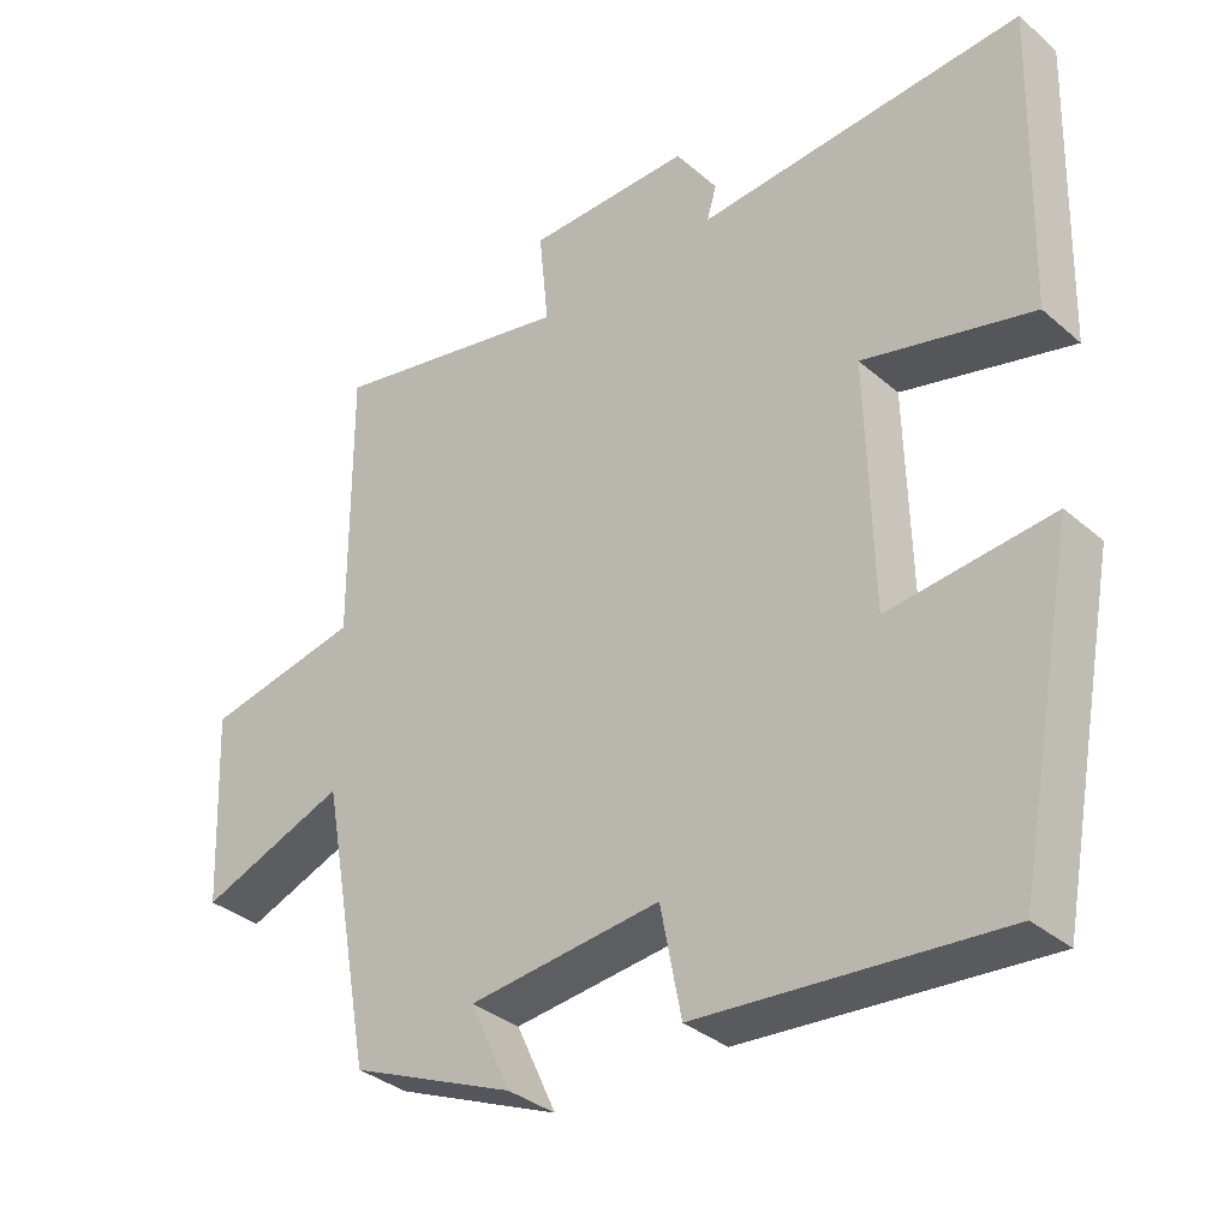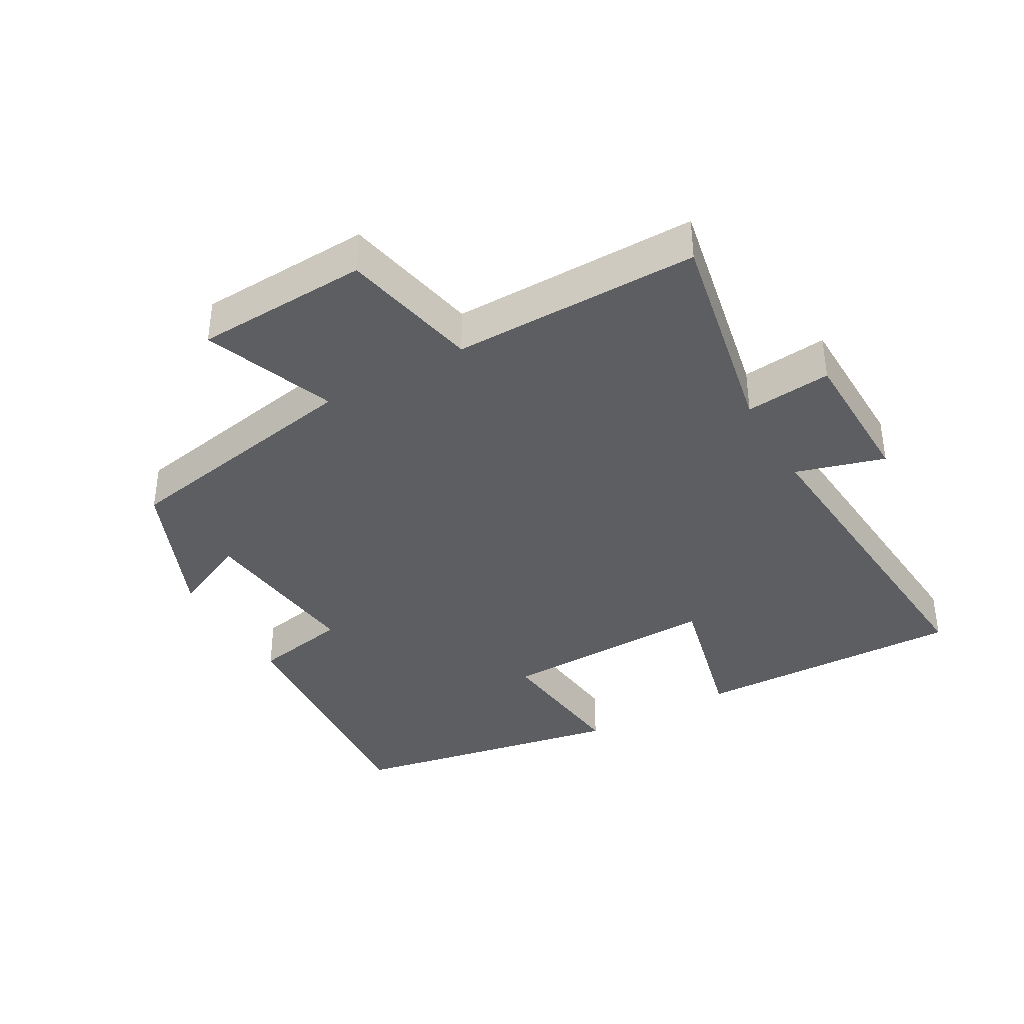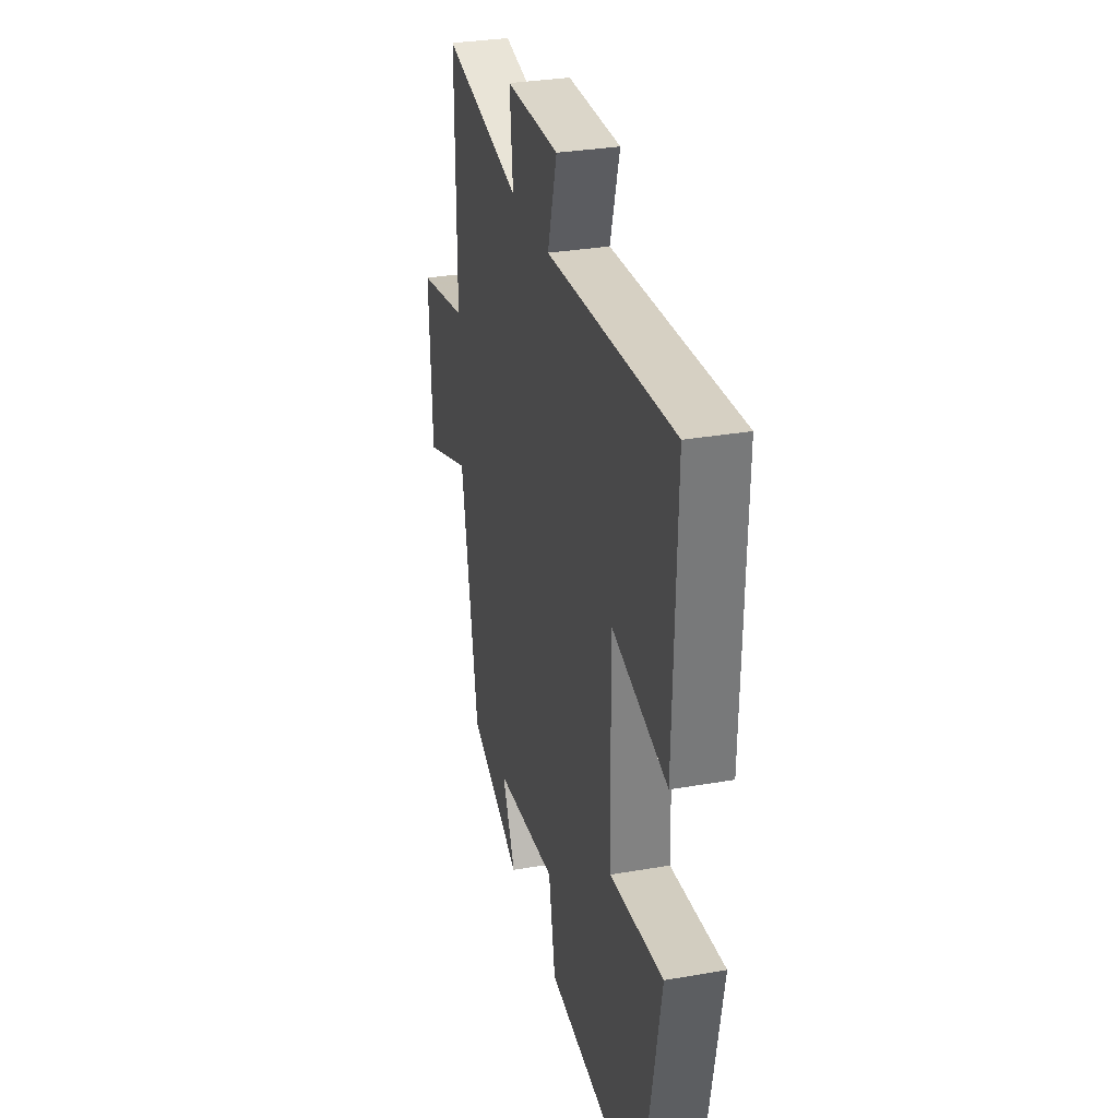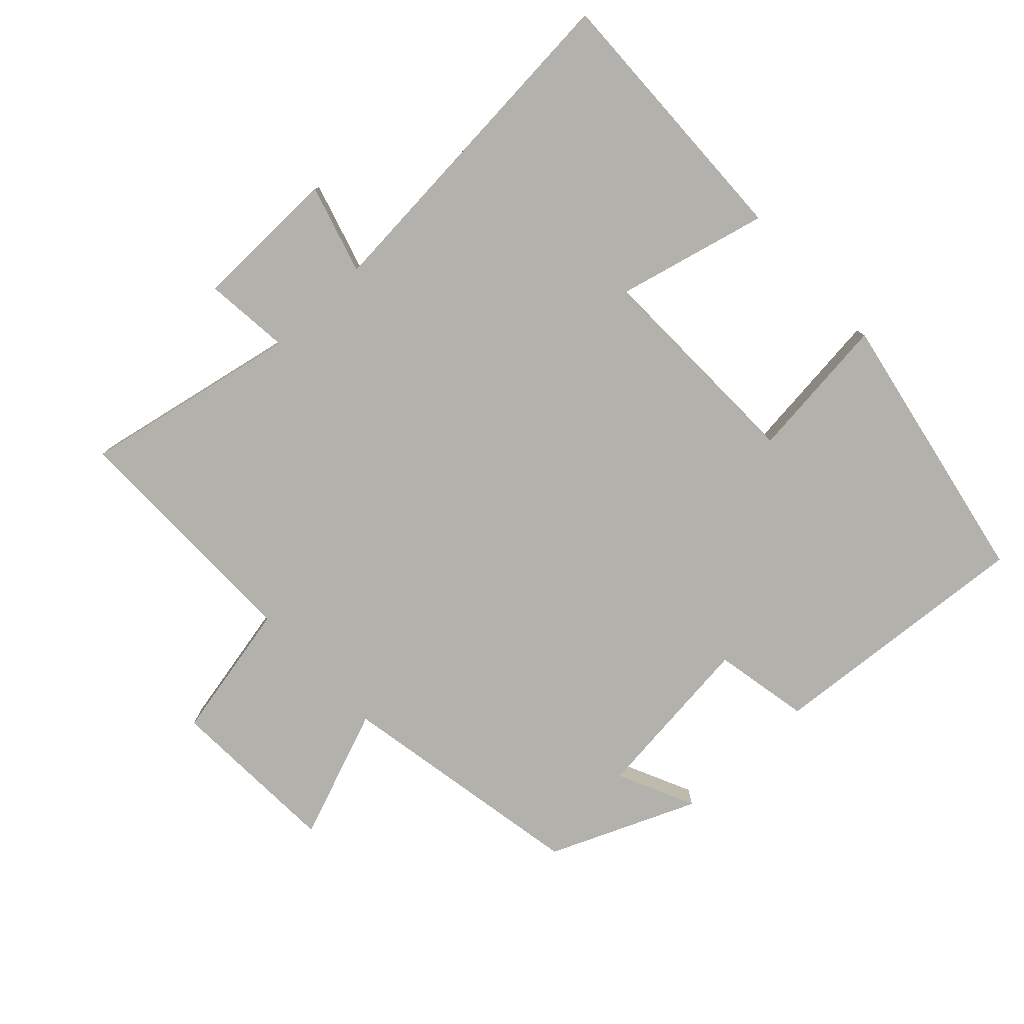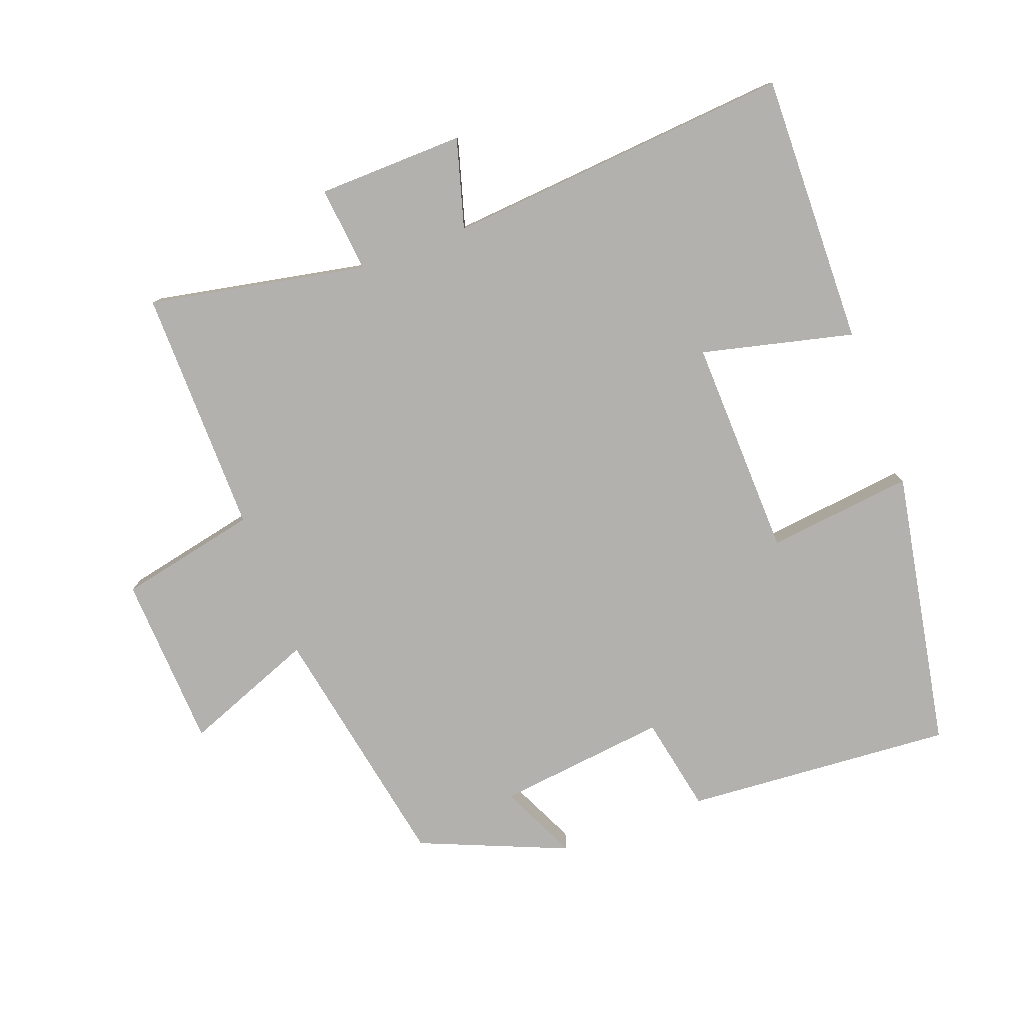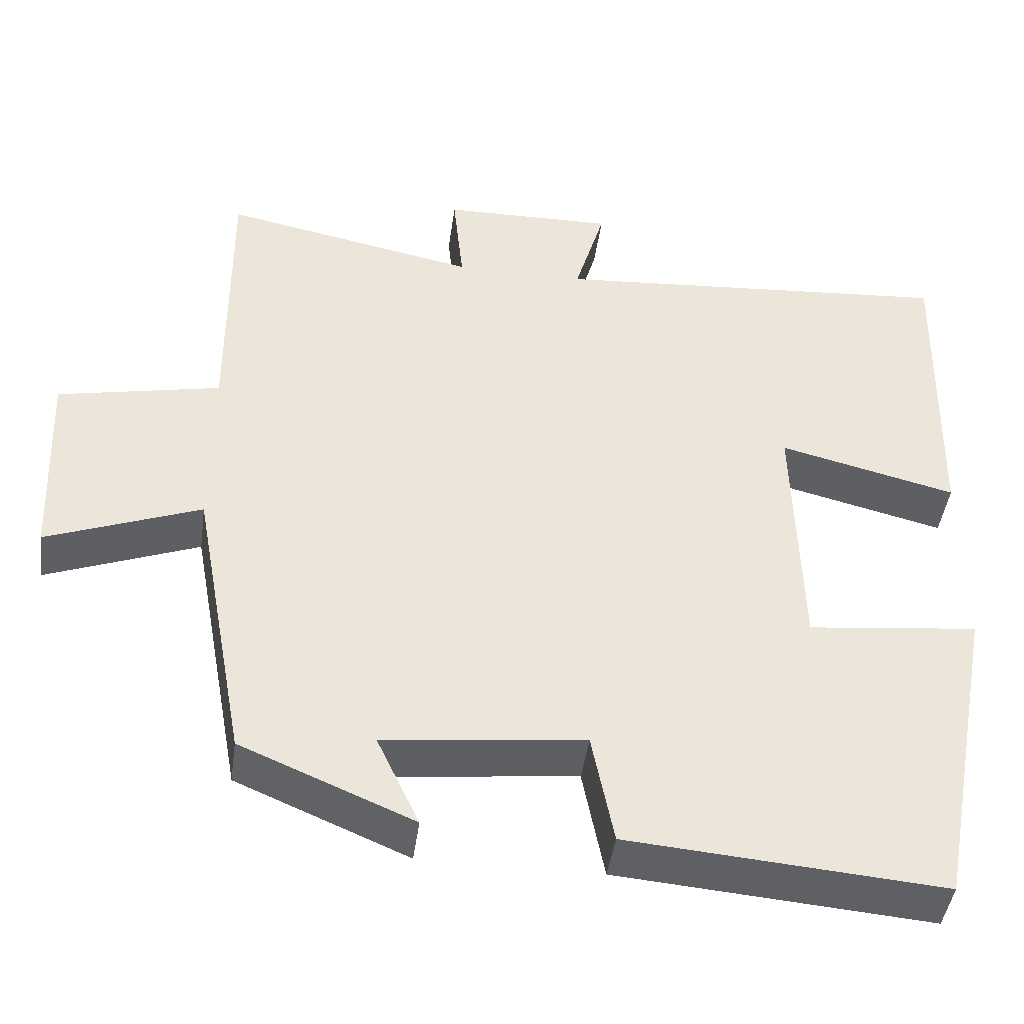
<metadata>
{"format":"obj","ext":"obj","renderer":"f3d","projection":"perspective","resolution":1024,"background":"white","views":[{"elev":-34.5,"azim":41.2,"up":"+Z"},{"elev":-38.2,"azim":-60.3,"up":"+Y"},{"elev":31.0,"azim":76.0,"up":"+Z"},{"elev":-78.9,"azim":43.1,"up":"+Y"},{"elev":-79.2,"azim":20.7,"up":"+Y"},{"elev":-44.4,"azim":-7.8,"up":"+Z"}]}
</metadata>
<code>
v 0.421 0.07 -0.532
v 0.019 0.07 -0.5
v -0.009 0.07 -0.356
v -0.265 0.07 -0.384
v -0.211 0.07 -0.5
v -0.431 0.07 -0.407
v -0.5 0.07 -0.032
v -0.696 0.07 -0.107
v -0.708 0.07 0.153
v -0.5 0.07 0.196
v -0.502 0.07 0.565
v -0.176 0.07 0.5
v -0.189 0.07 0.629
v 0.031 0.07 0.633
v -0.008 0.07 0.5
v 0.511 0.07 0.54
v 0.5 0.07 0.133
v 0.273 0.07 0.189
v 0.281 0.07 -0.139
v 0.5 0.07 -0.115
v 0.421 0 -0.532
v 0.019 0 -0.5
v -0.009 0 -0.356
v -0.265 0 -0.384
v -0.211 0 -0.5
v -0.431 0 -0.407
v -0.5 0 -0.032
v -0.696 0 -0.107
v -0.708 0 0.153
v -0.5 0 0.196
v -0.502 0 0.565
v -0.176 0 0.5
v -0.189 0 0.629
v 0.031 0 0.633
v -0.008 0 0.5
v 0.511 0 0.54
v 0.5 0 0.133
v 0.273 0 0.189
v 0.281 0 -0.139
v 0.5 0 -0.115
f 1 2 3
f 20 1 3
f 19 20 3
f 18 19 3 4
f 15 16 17 18
f 15 18 4
f 12 13 14 15
f 12 15 4
f 10 11 12 4
f 7 8 9 10
f 7 10 4
f 4 5 6 7
f 23 22 21
f 23 21 40
f 23 40 39
f 24 23 39 38
f 38 37 36 35
f 24 38 35
f 35 34 33 32
f 24 35 32
f 24 32 31 30
f 30 29 28 27
f 24 30 27
f 27 26 25 24
f 1 21 22 2
f 2 22 23 3
f 3 23 24 4
f 4 24 25 5
f 5 25 26 6
f 6 26 27 7
f 7 27 28 8
f 8 28 29 9
f 9 29 30 10
f 10 30 31 11
f 11 31 32 12
f 12 32 33 13
f 13 33 34 14
f 14 34 35 15
f 15 35 36 16
f 16 36 37 17
f 17 37 38 18
f 18 38 39 19
f 19 39 40 20
f 20 40 21 1

</code>
